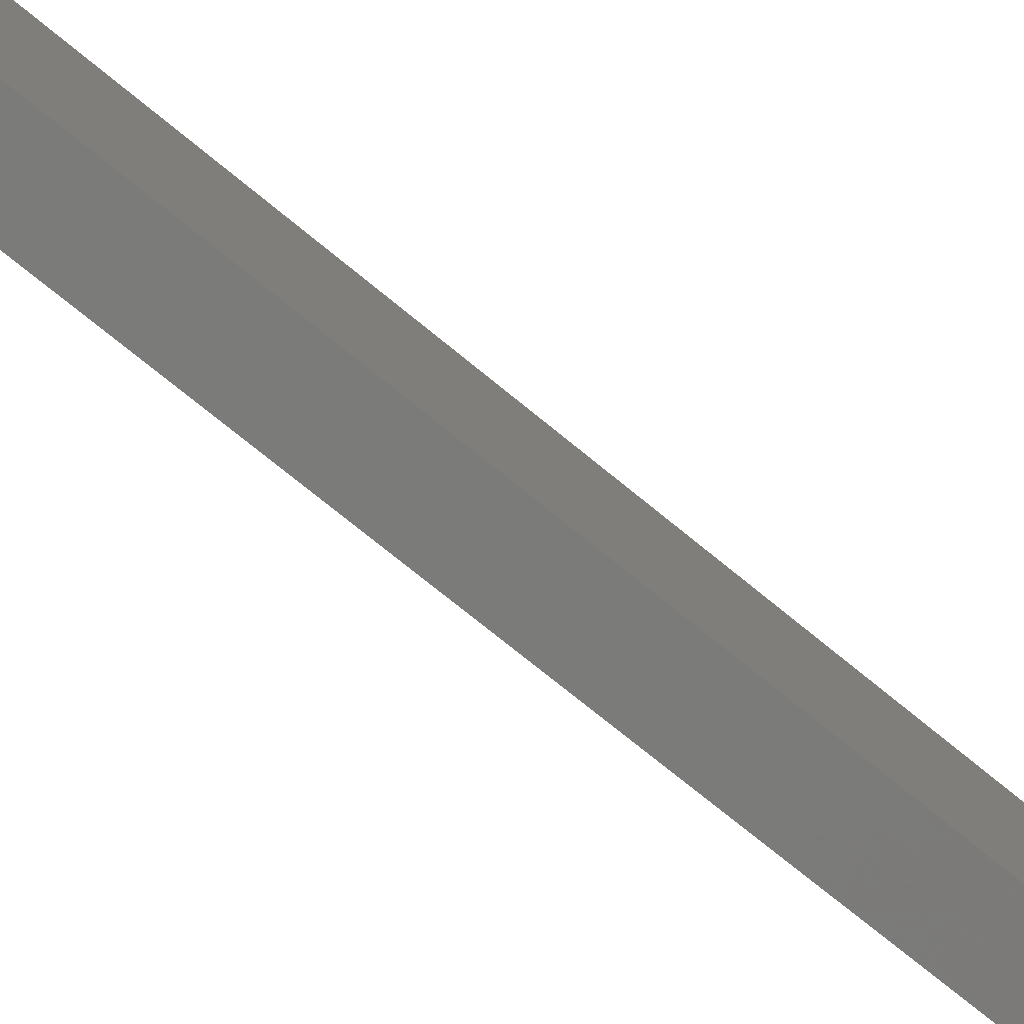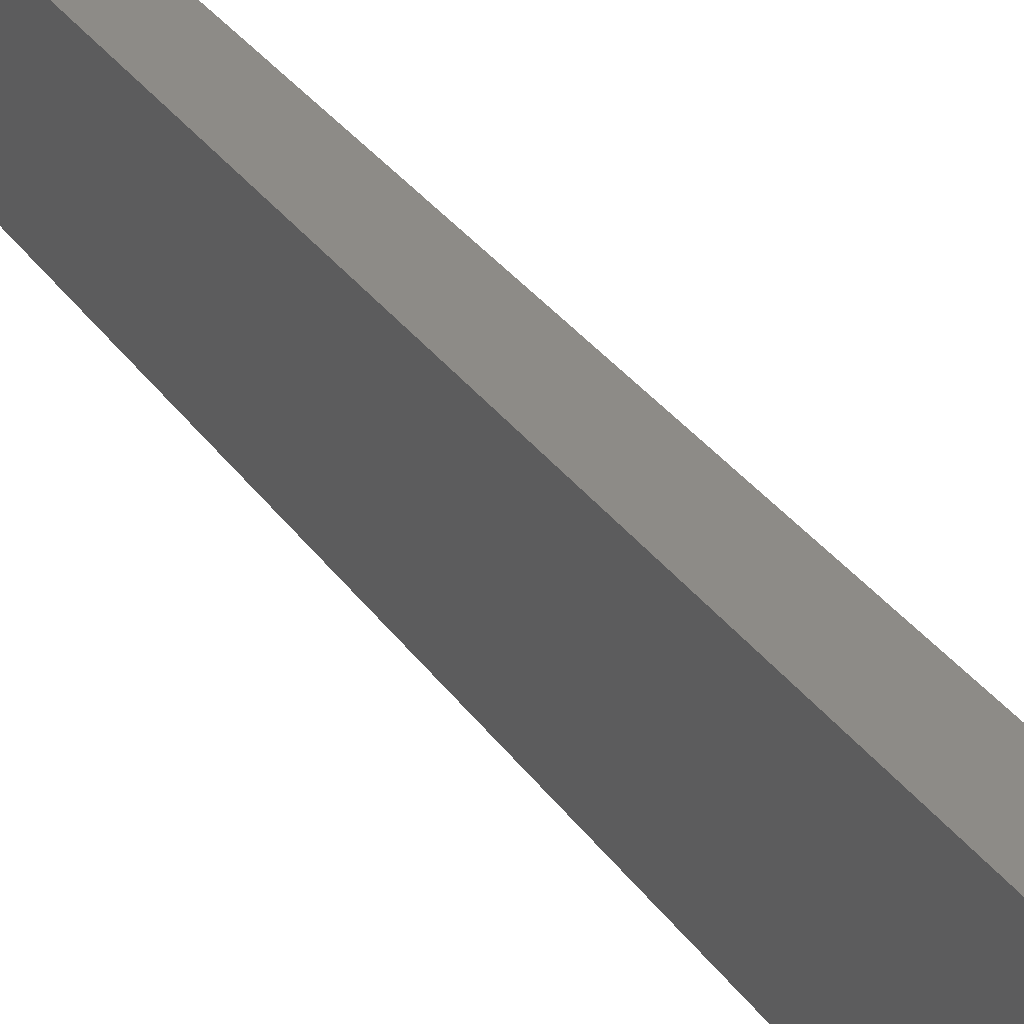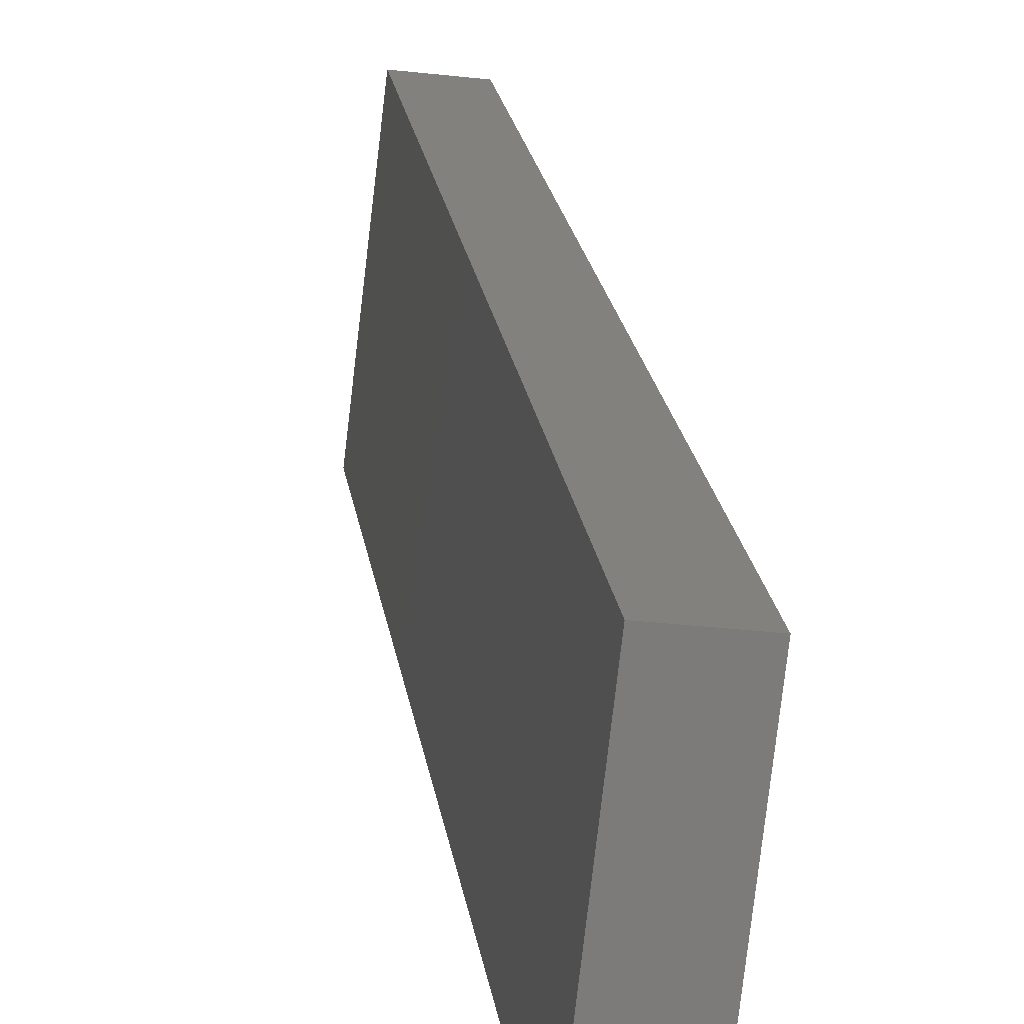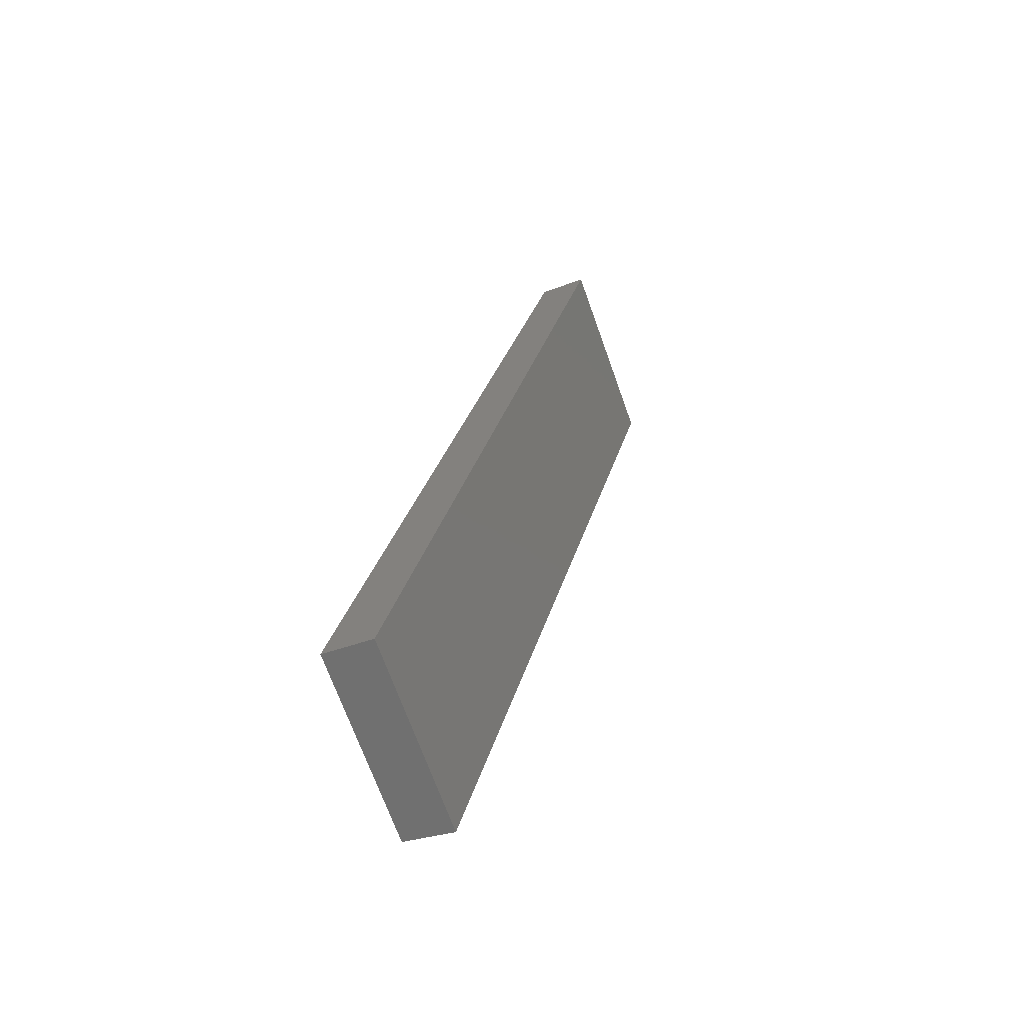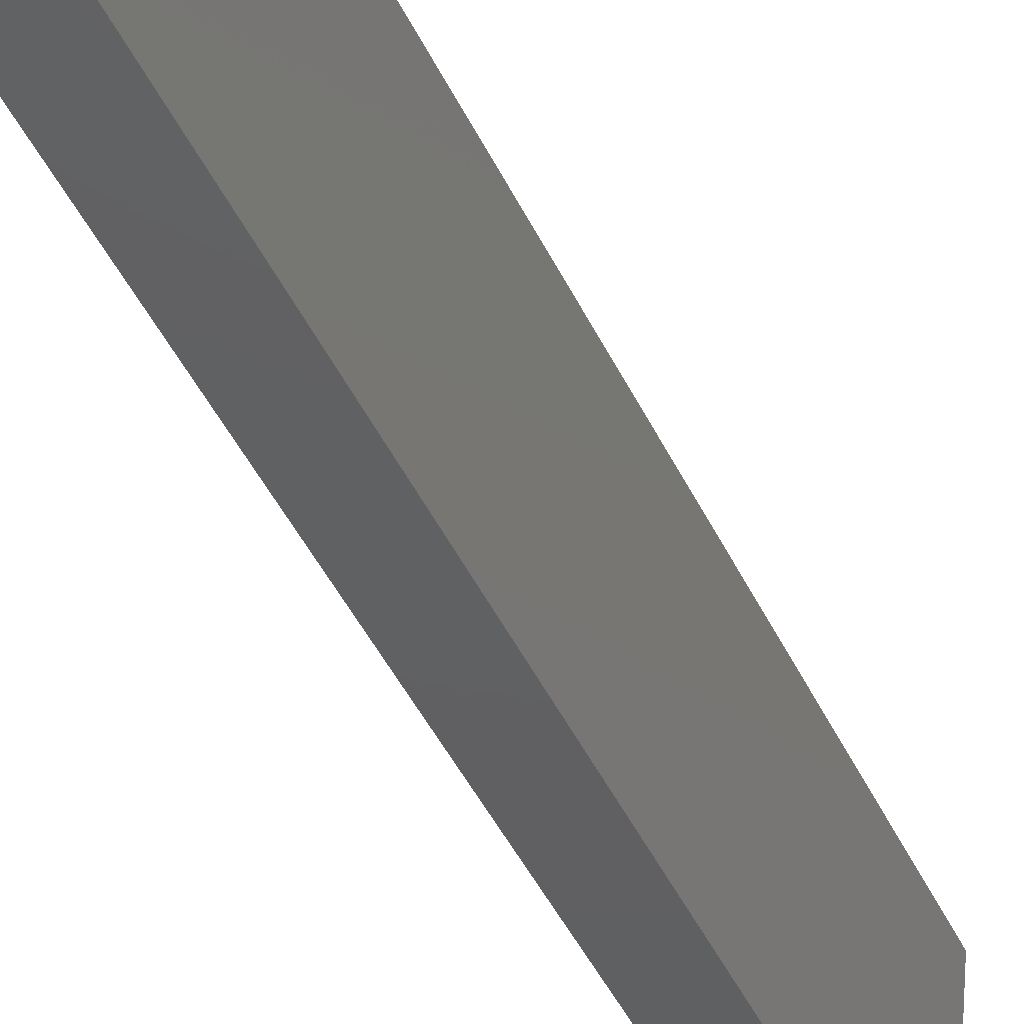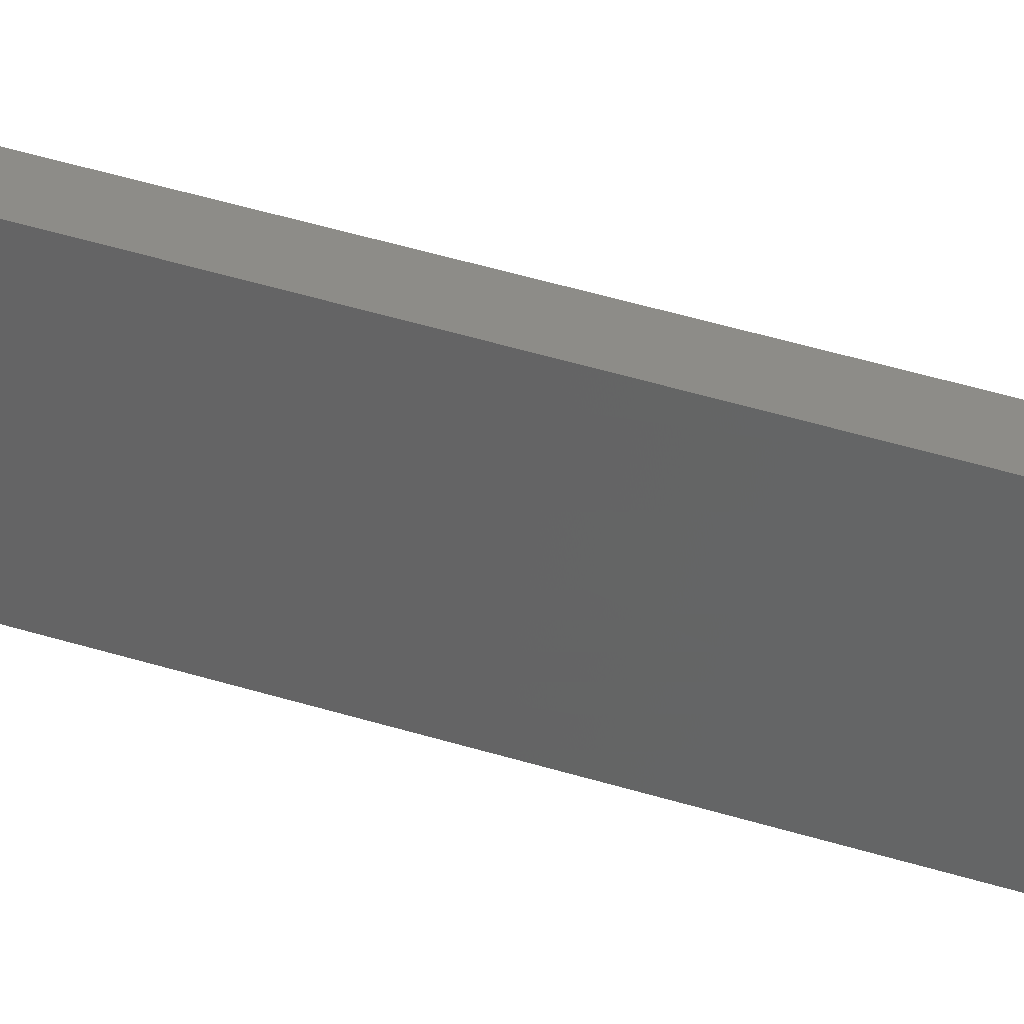
<metadata>
{"format":"stl","ext":"stl","renderer":"f3d","projection":"perspective","resolution":1024,"background":"white","views":[{"elev":-70.8,"azim":63.8,"up":"+Y"},{"elev":35.4,"azim":-17.1,"up":"+Y"},{"elev":14.0,"azim":-172.6,"up":"+Y"},{"elev":-69.5,"azim":26.3,"up":"+Z"},{"elev":-43.6,"azim":-143.5,"up":"+Y"},{"elev":40.3,"azim":123.5,"up":"+Y"}]}
</metadata>
<code>
# stl→obj: 8 verts, 12 faces
v 9119 651.1 5309
v 9129 560 5309
v 9223 663.4 5755
v 9235 566.1 5755
v 9143 653.9 5304
v 9154 561.4 5304
v 9248 666.2 5749
v 9259 567.5 5749
f 1 2 3
f 3 2 4
f 1 5 2
f 2 5 6
f 1 3 5
f 5 3 7
f 8 7 4
f 4 7 3
f 2 6 4
f 4 6 8
f 5 7 6
f 6 7 8

</code>
